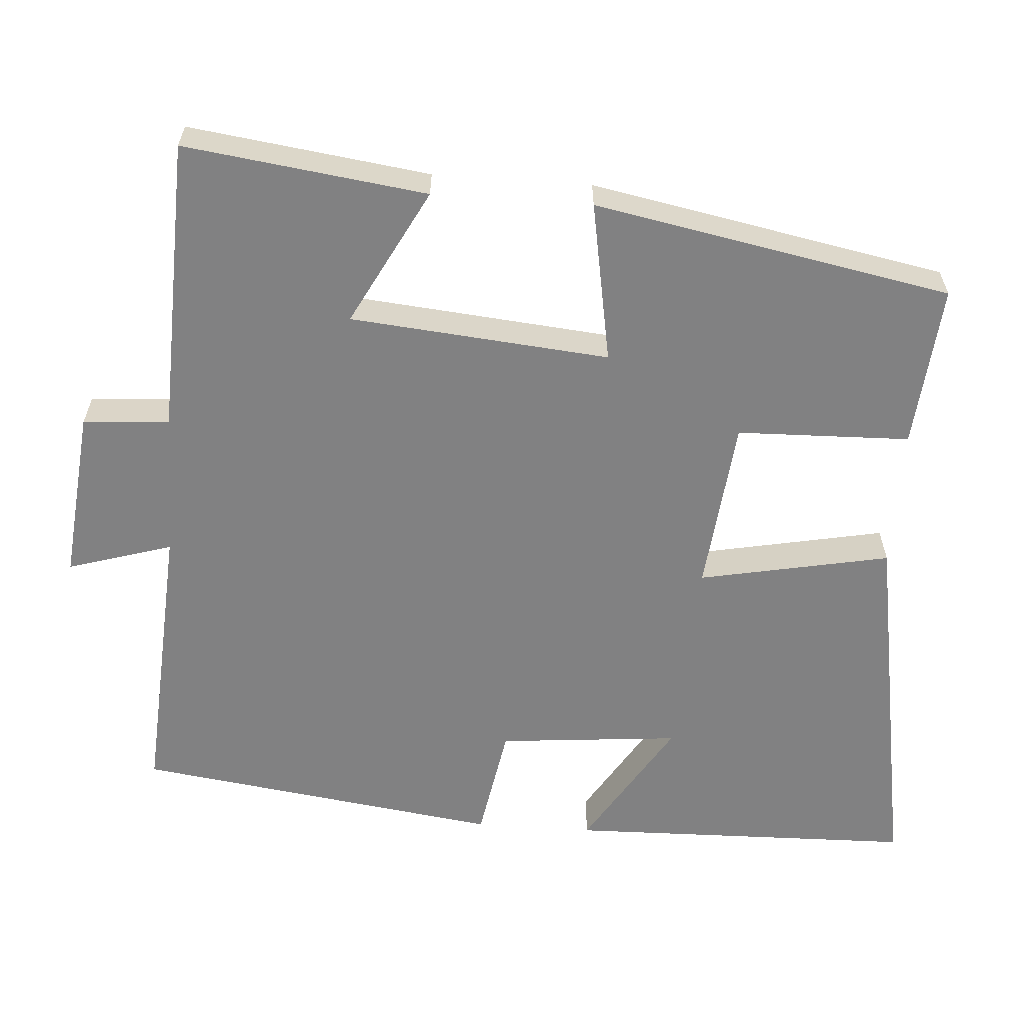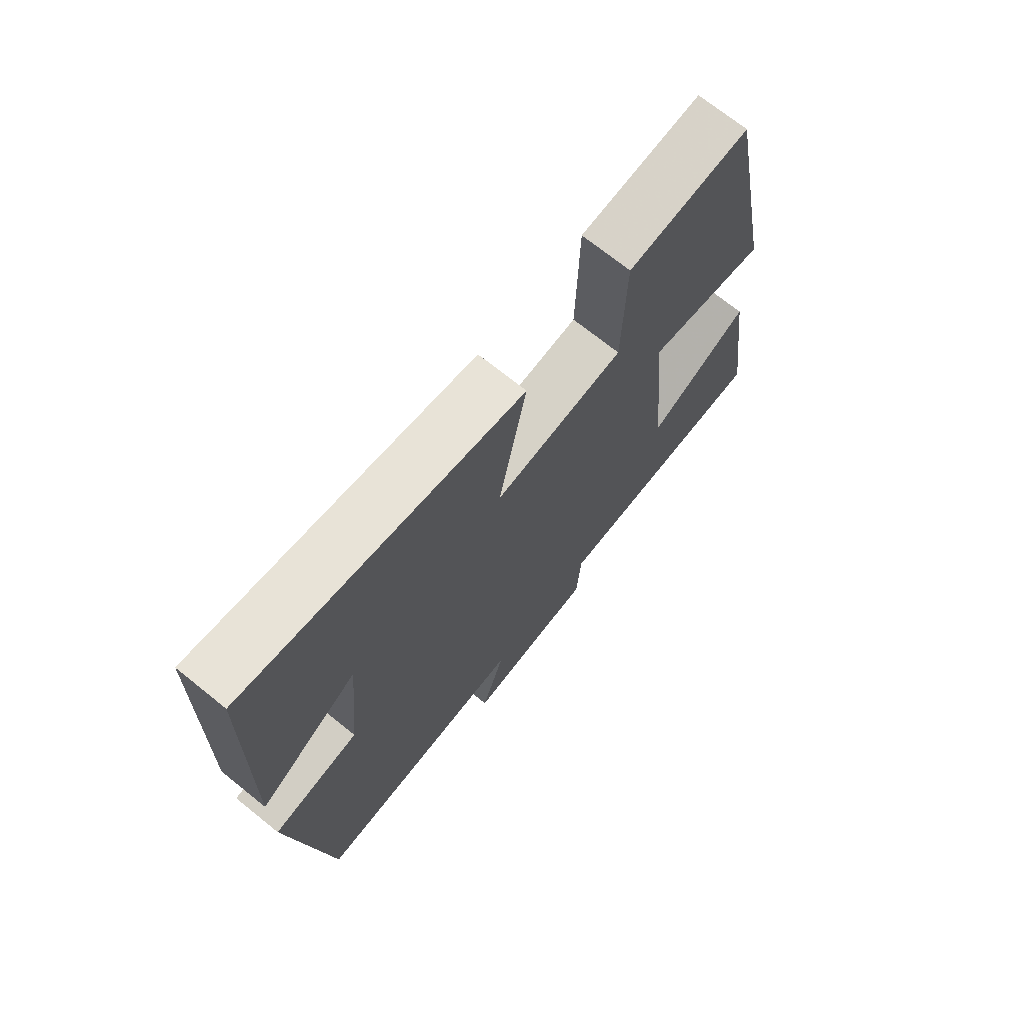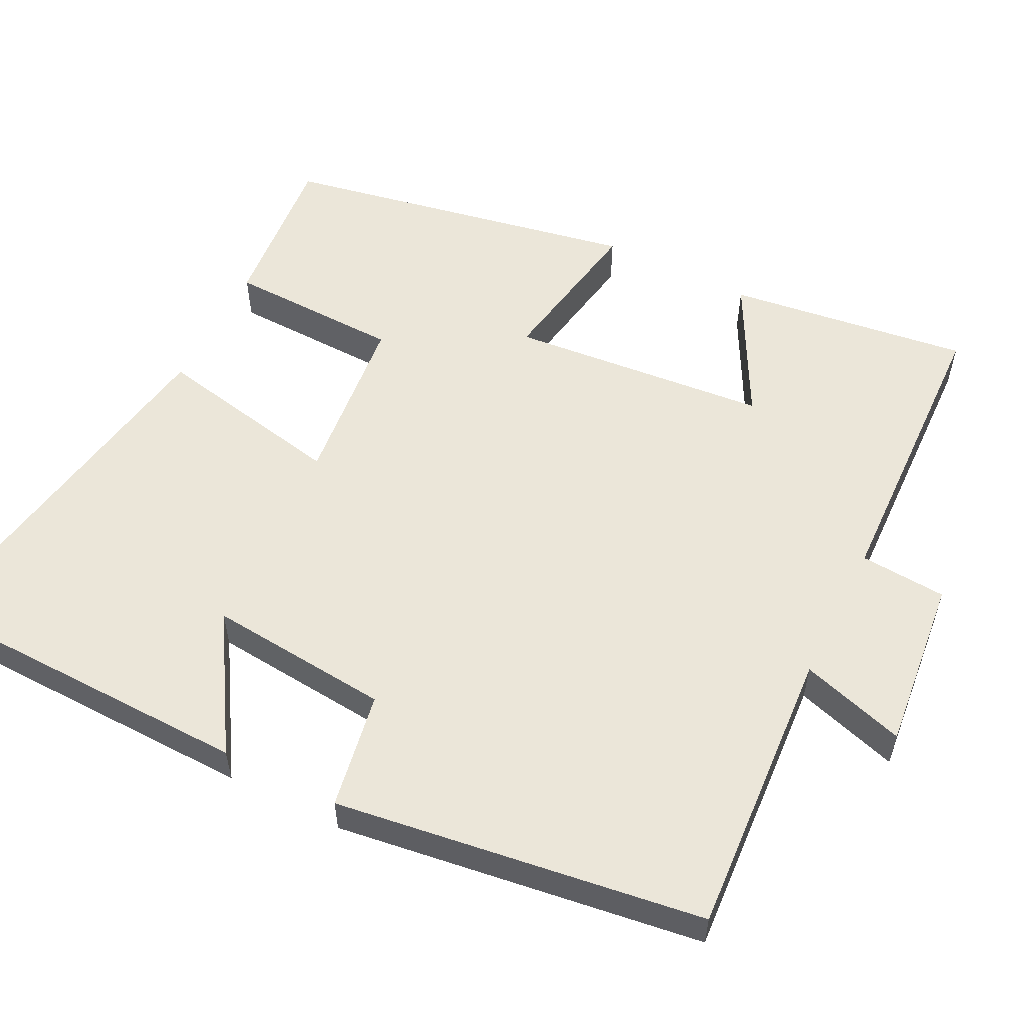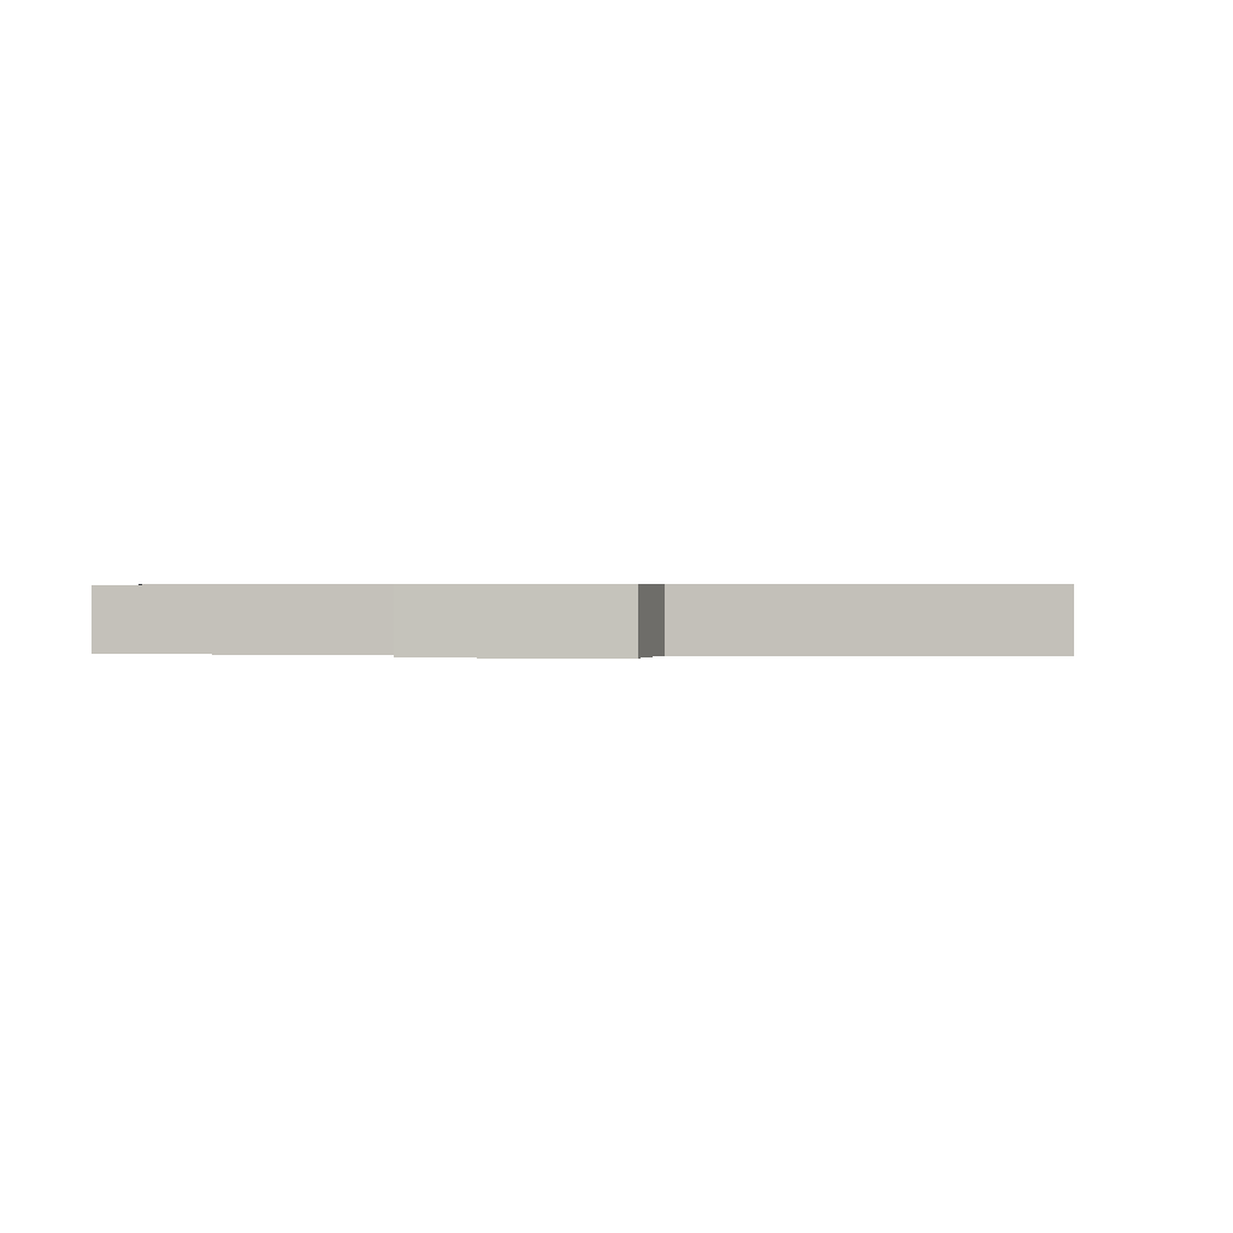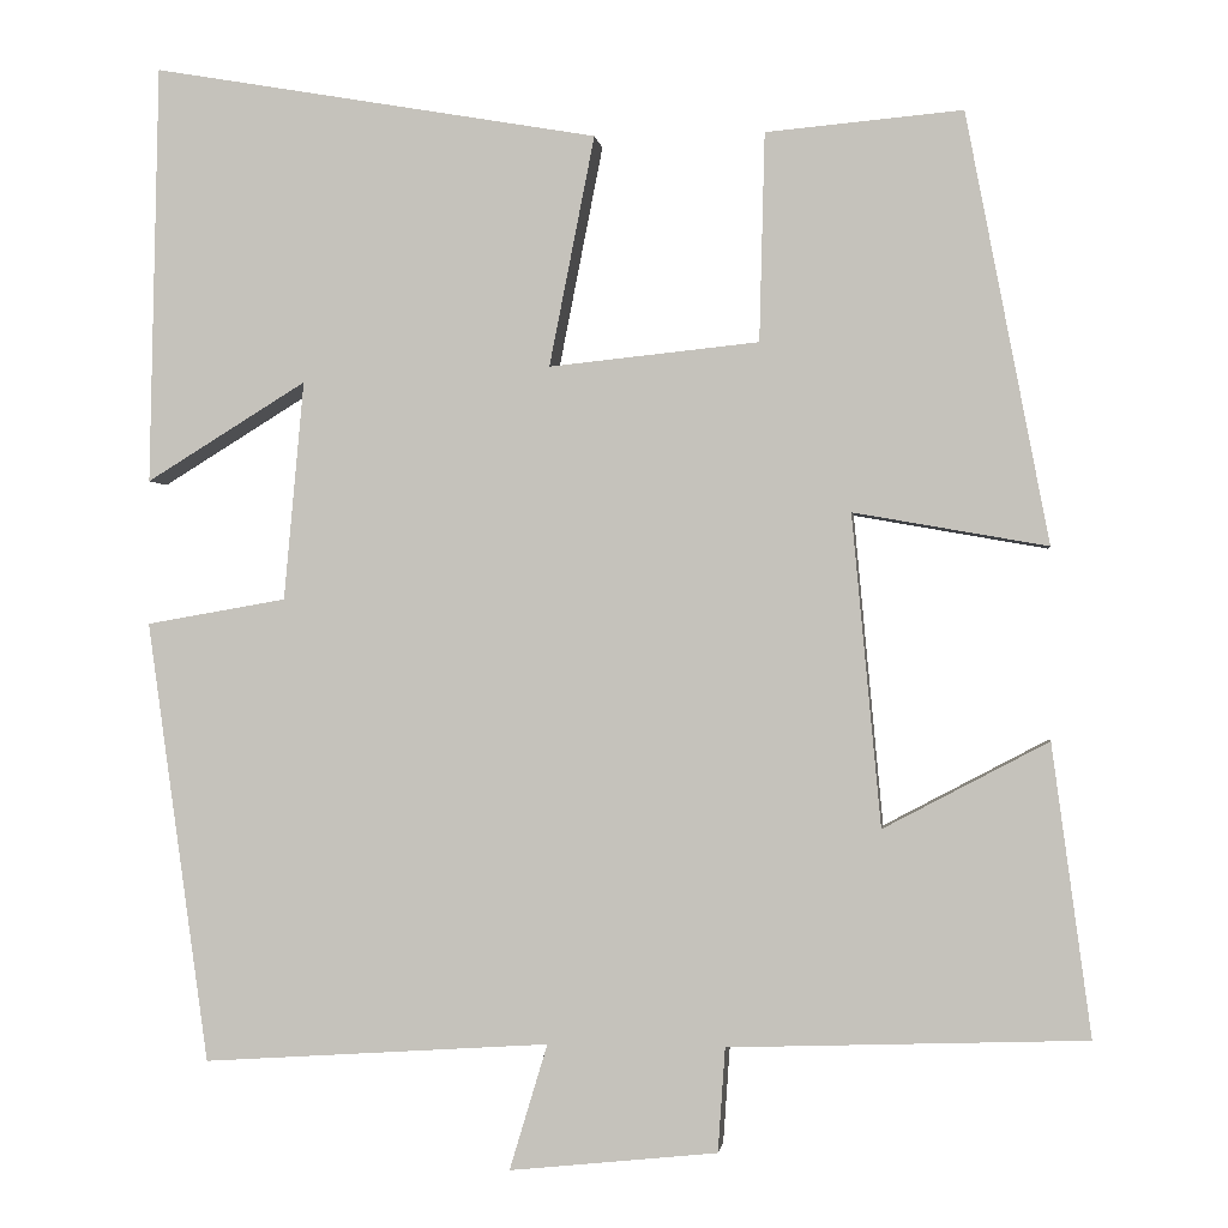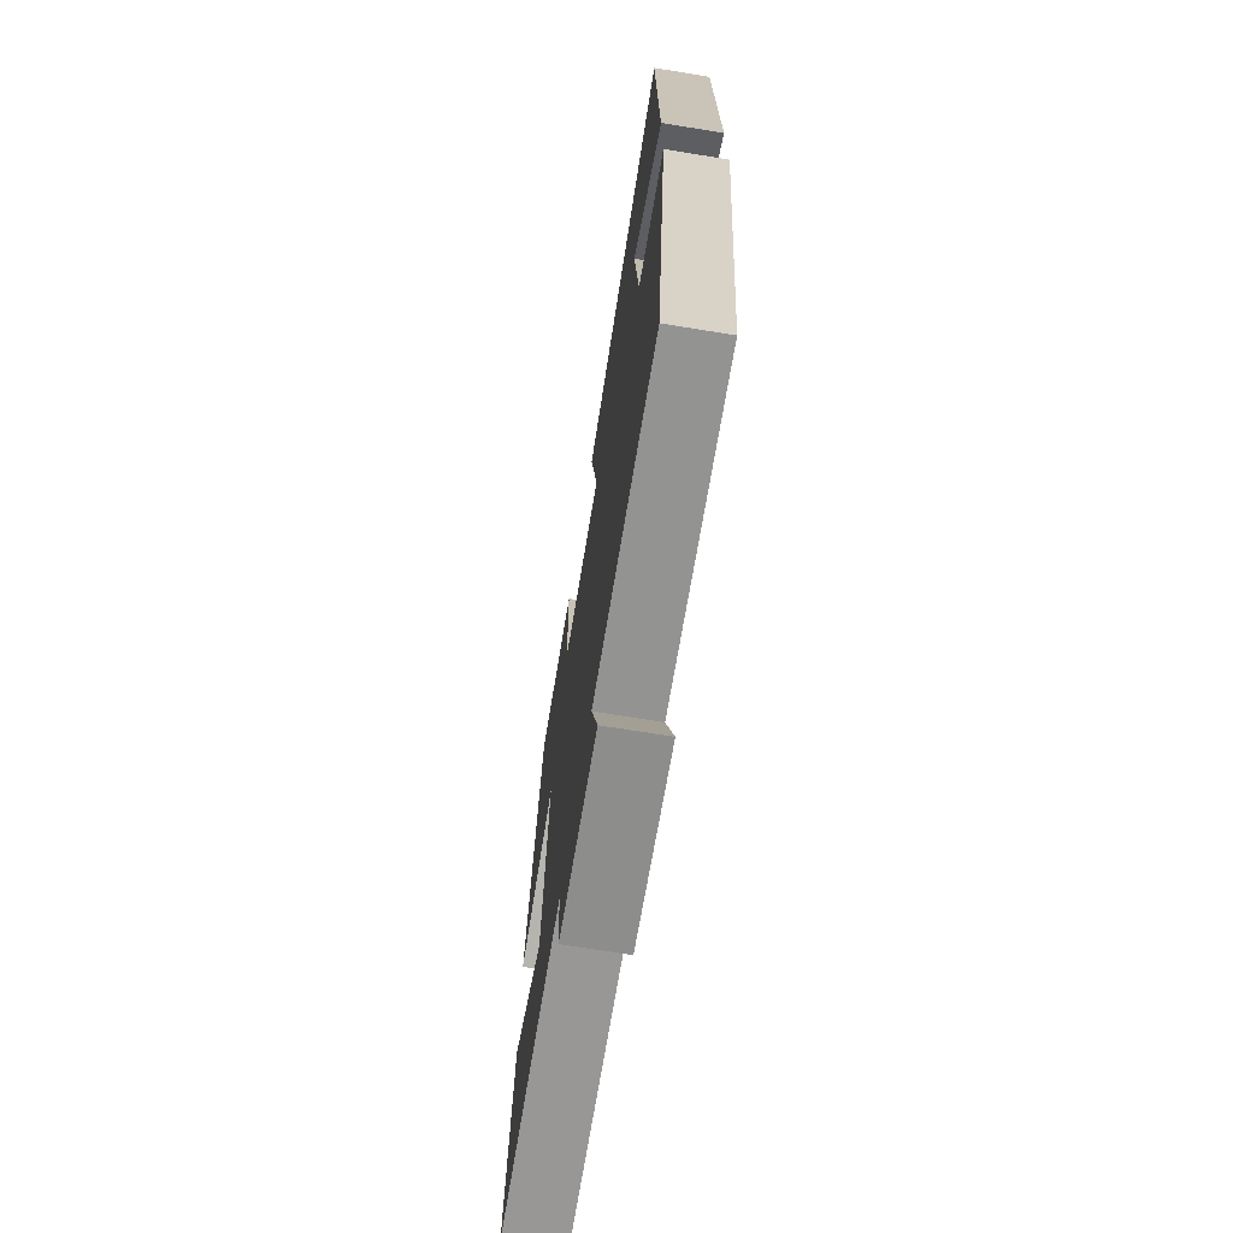
<metadata>
{"format":"obj","ext":"obj","renderer":"f3d","projection":"perspective","resolution":1024,"background":"white","views":[{"elev":-60.4,"azim":-94.0,"up":"+Y"},{"elev":71.3,"azim":128.8,"up":"+Z"},{"elev":55.7,"azim":116.7,"up":"+Y"},{"elev":0.4,"azim":-170.6,"up":"+Y"},{"elev":-0.9,"azim":-172.9,"up":"+Z"},{"elev":-70.4,"azim":80.8,"up":"+Z"}]}
</metadata>
<code>
v -0.543 0.07 -0.486
v -0.5 0.07 -0.165
v -0.318 0.07 -0.261
v -0.286 0.07 0.083
v -0.5 0.07 0.045
v -0.409 0.07 0.519
v -0.192 0.07 0.5
v -0.186 0.07 0.27
v 0.046 0.07 0.246
v -0.004 0.07 0.5
v 0.49 0.07 0.586
v 0.5 0.07 0.123
v 0.323 0.07 0.232
v 0.345 0.07 -0.01
v 0.5 0.07 -0.037
v 0.432 0.07 -0.525
v 0.048 0.07 -0.5
v 0.09 0.07 -0.639
v -0.14 0.07 -0.615
v -0.148 0.07 -0.5
v -0.543 0 -0.486
v -0.5 0 -0.165
v -0.318 0 -0.261
v -0.286 0 0.083
v -0.5 0 0.045
v -0.409 0 0.519
v -0.192 0 0.5
v -0.186 0 0.27
v 0.046 0 0.246
v -0.004 0 0.5
v 0.49 0 0.586
v 0.5 0 0.123
v 0.323 0 0.232
v 0.345 0 -0.01
v 0.5 0 -0.037
v 0.432 0 -0.525
v 0.048 0 -0.5
v 0.09 0 -0.639
v -0.14 0 -0.615
v -0.148 0 -0.5
f 17 18 19 20
f 1 2 3
f 20 1 3
f 17 20 3
f 17 3 4
f 16 17 4
f 15 16 4
f 14 15 4
f 13 14 4
f 10 11 12 13
f 9 10 13
f 9 13 4 5
f 8 9 5
f 5 6 7 8
f 40 39 38 37
f 23 22 21
f 23 21 40
f 23 40 37
f 24 23 37
f 24 37 36
f 24 36 35
f 24 35 34
f 24 34 33
f 33 32 31 30
f 33 30 29
f 25 24 33 29
f 25 29 28
f 28 27 26 25
f 1 21 22 2
f 2 22 23 3
f 3 23 24 4
f 4 24 25 5
f 5 25 26 6
f 6 26 27 7
f 7 27 28 8
f 8 28 29 9
f 9 29 30 10
f 10 30 31 11
f 11 31 32 12
f 12 32 33 13
f 13 33 34 14
f 14 34 35 15
f 15 35 36 16
f 16 36 37 17
f 17 37 38 18
f 18 38 39 19
f 19 39 40 20
f 20 40 21 1

</code>
